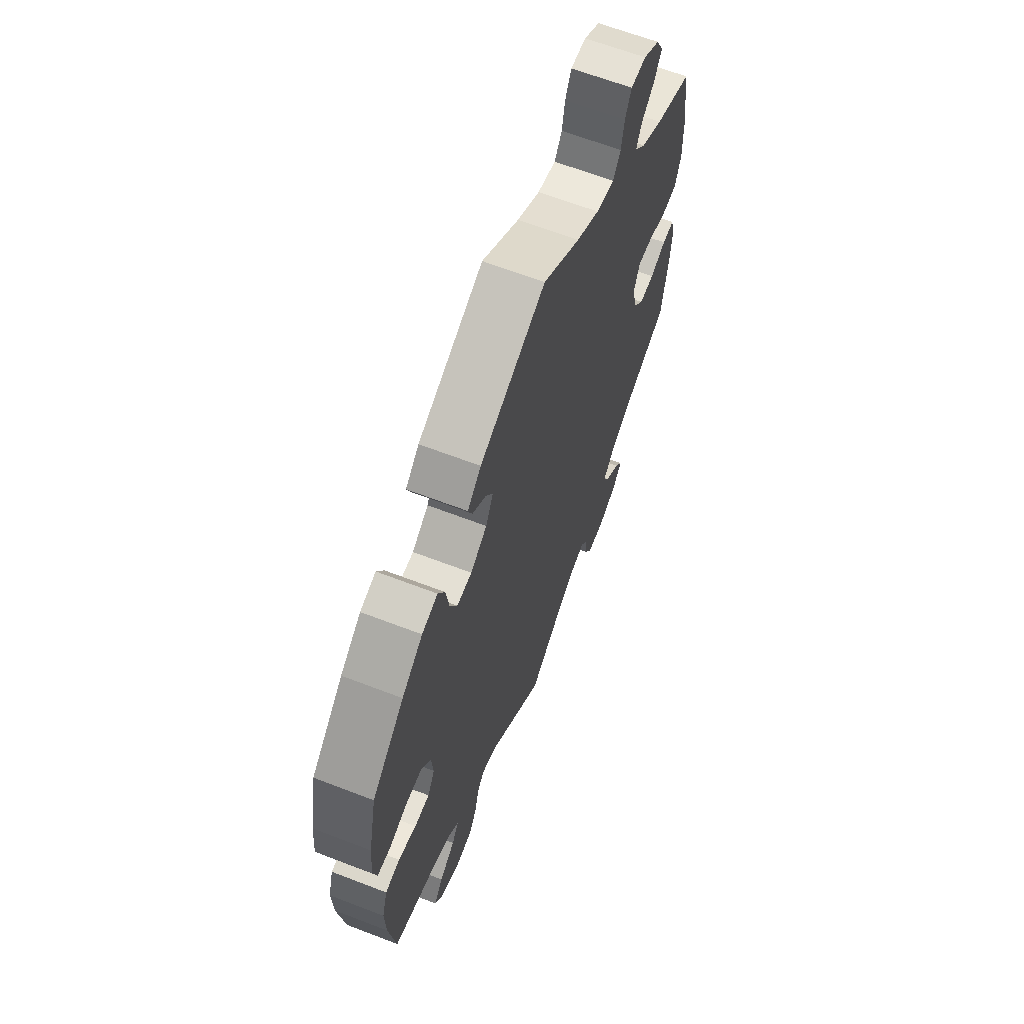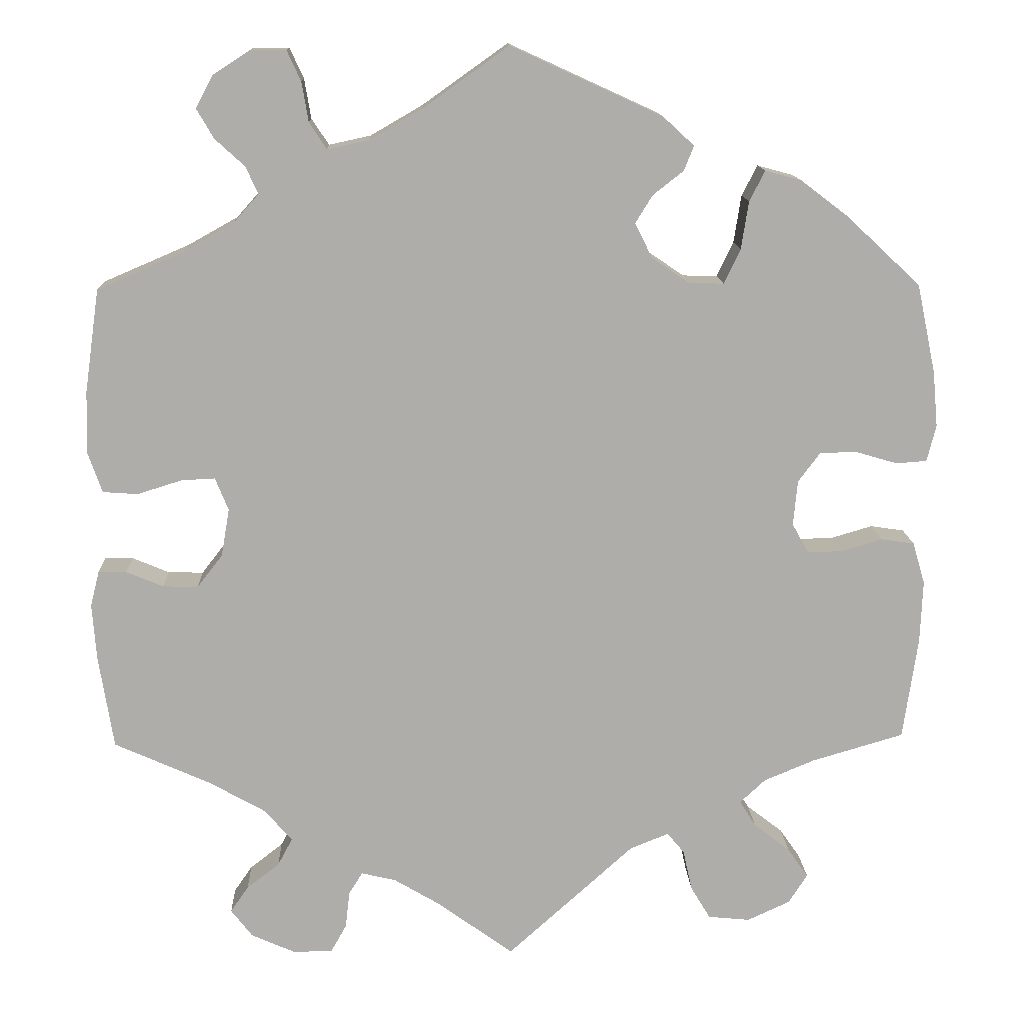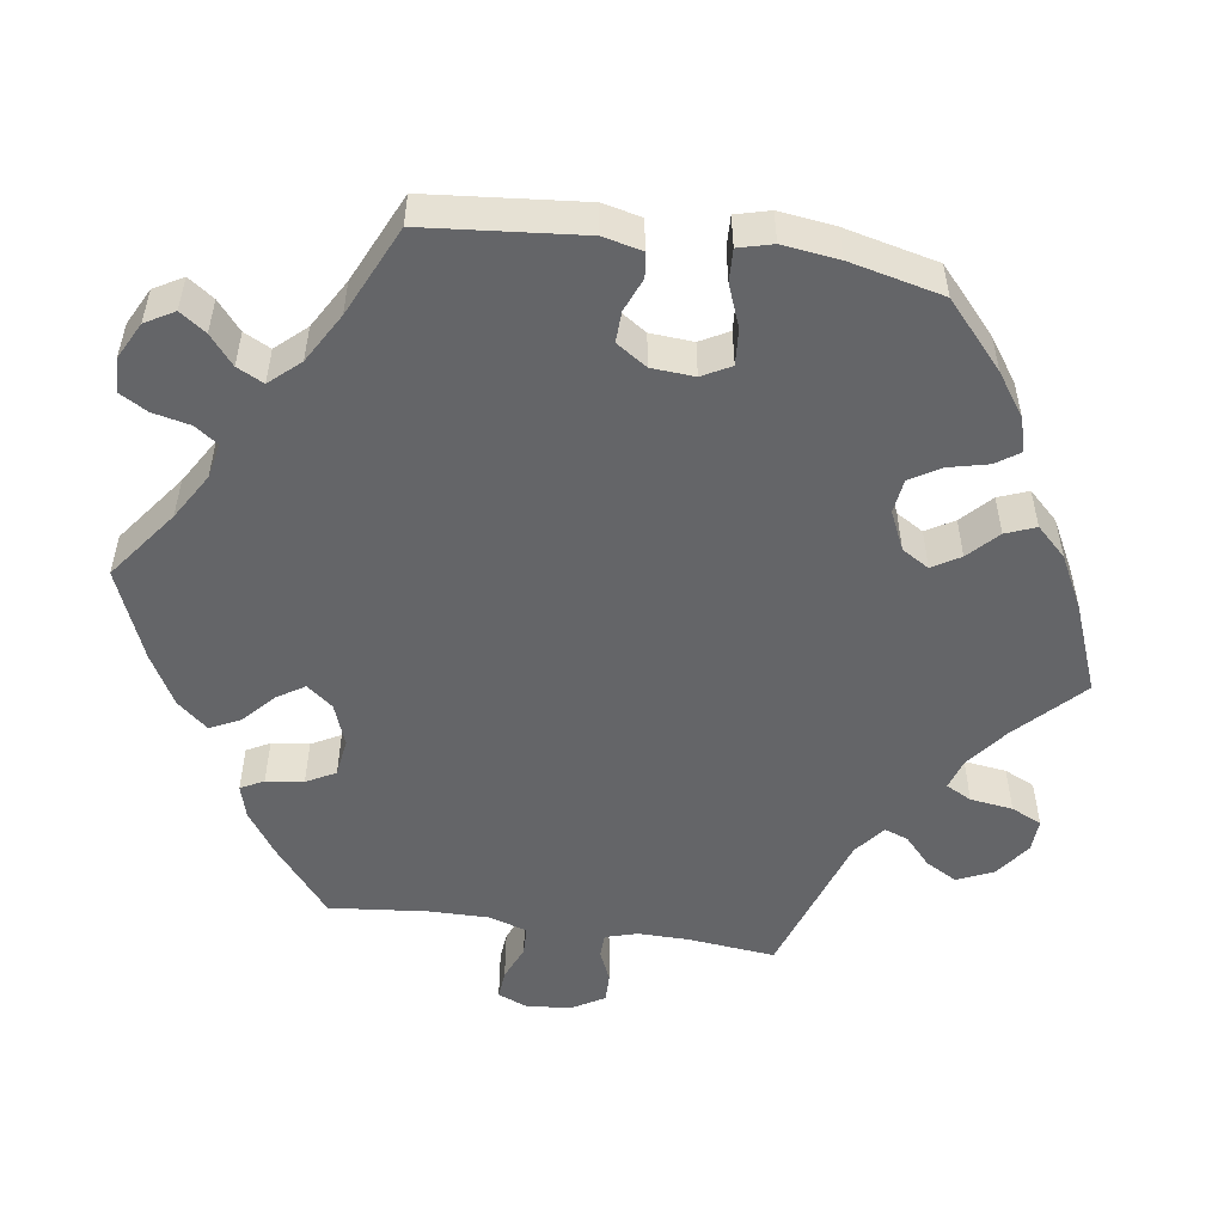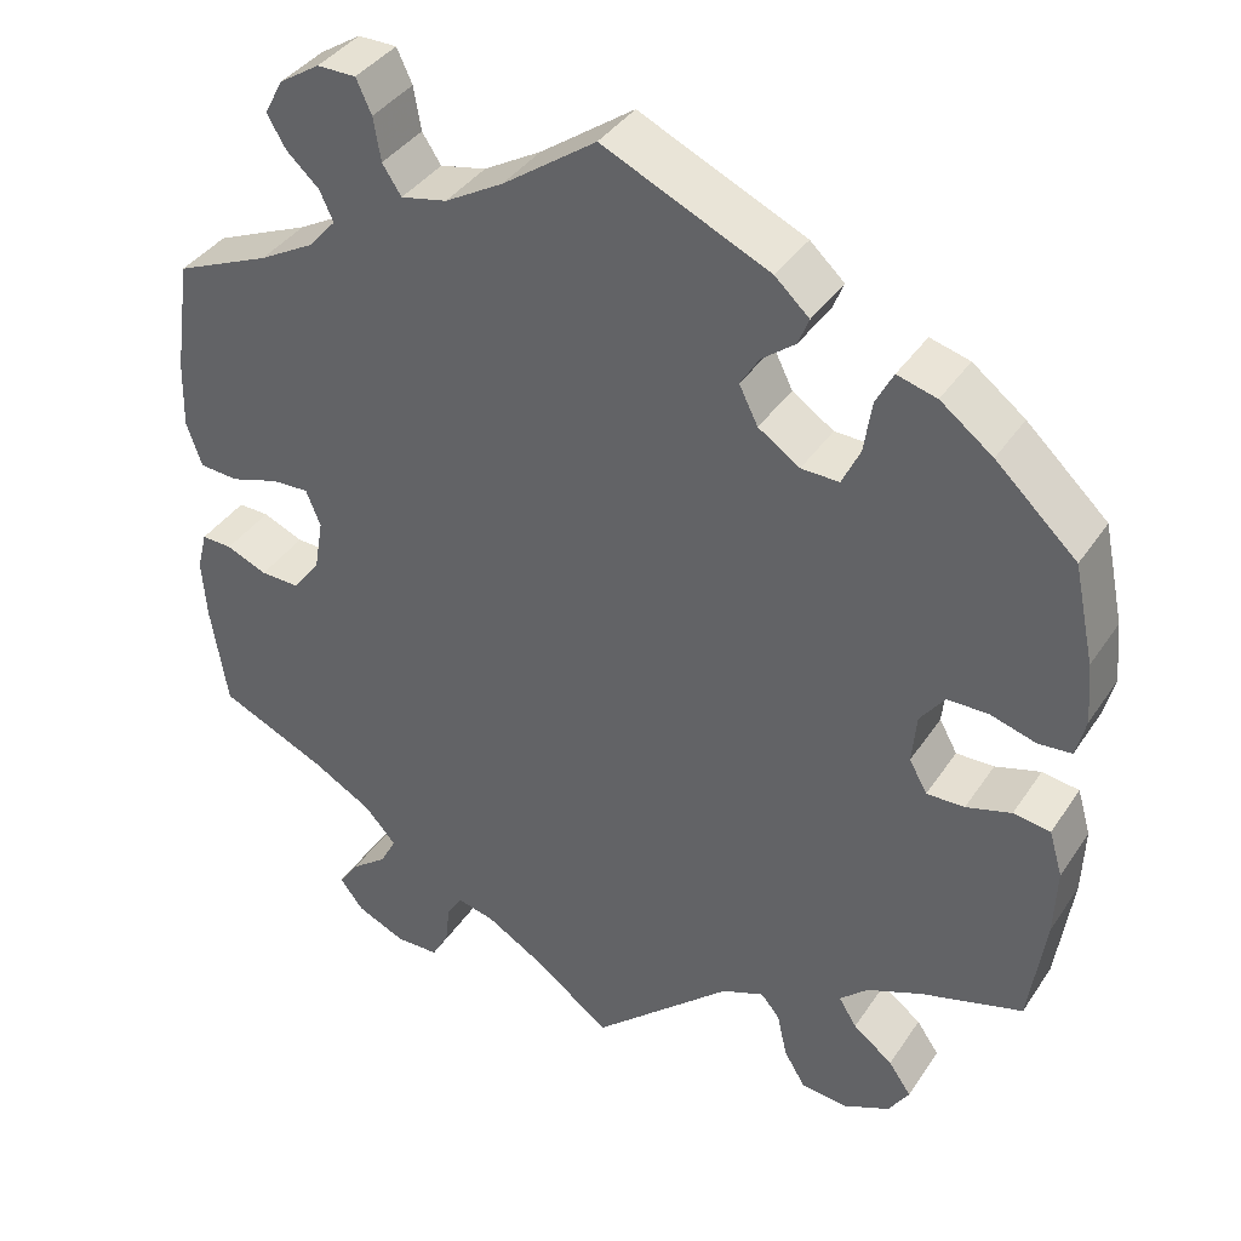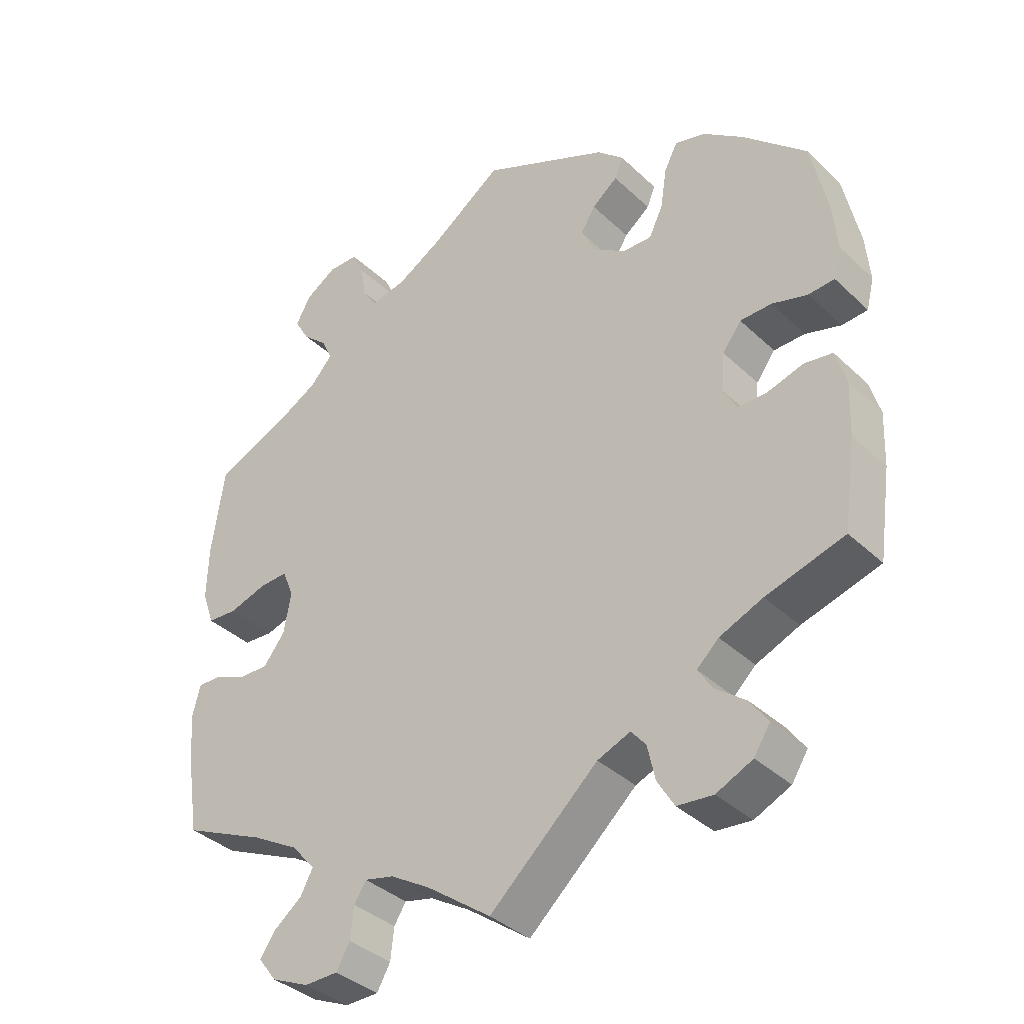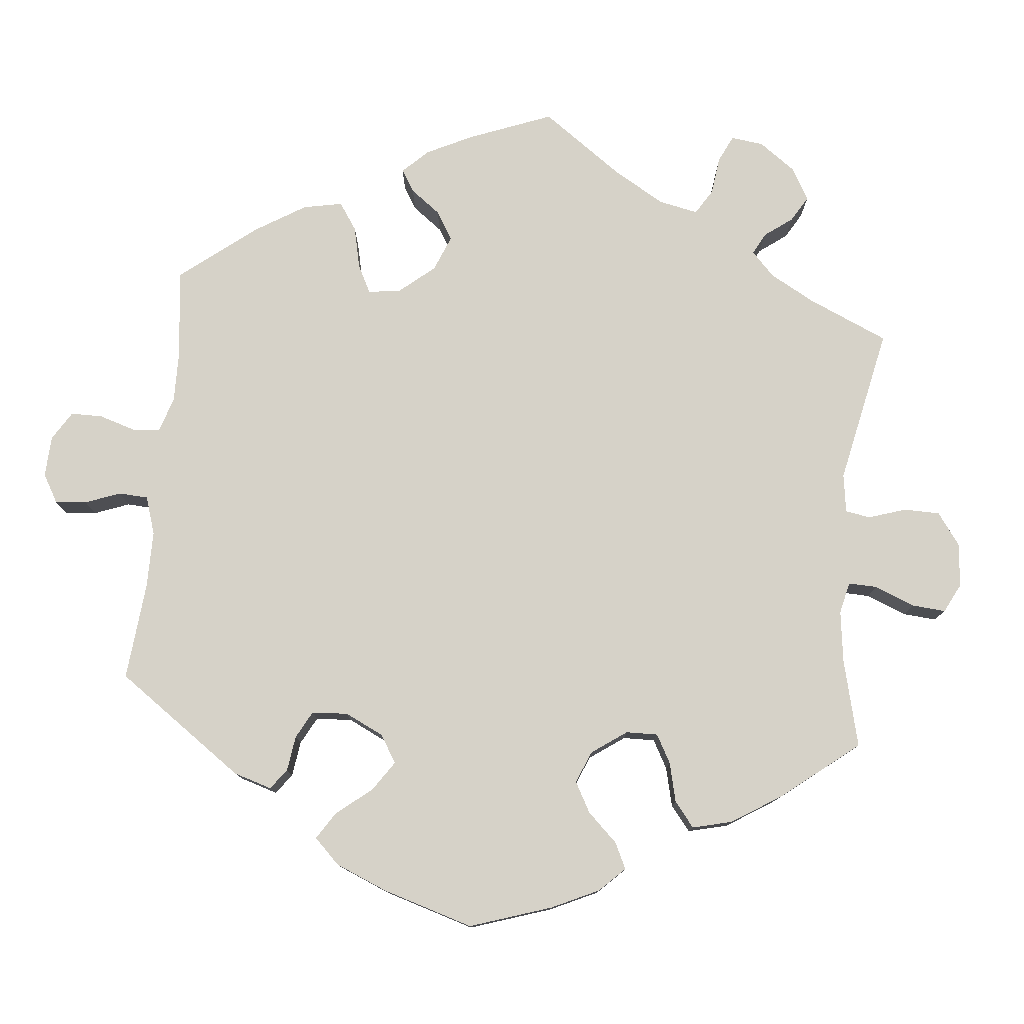
<metadata>
{"format":"obj","ext":"obj","renderer":"f3d","projection":"perspective","resolution":1024,"background":"white","views":[{"elev":64.7,"azim":111.2,"up":"+Z"},{"elev":13.2,"azim":-2.2,"up":"+Z"},{"elev":-51.6,"azim":21.5,"up":"+Y"},{"elev":38.6,"azim":30.1,"up":"+Z"},{"elev":-37.0,"azim":39.8,"up":"+Z"},{"elev":77.6,"azim":65.4,"up":"+Y"}]}
</metadata>
<code>
v -0.518 0.07 -0.175
v -0.523 0.07 -0.107
v -0.512 0.07 -0.063
v -0.478 0.07 -0.064
v -0.433 0.07 -0.083
v -0.39 0.07 -0.084
v -0.359 0.07 -0.044
v -0.349 0.07 0.014
v -0.365 0.07 0.054
v -0.406 0.07 0.052
v -0.46 0.07 0.035
v -0.503 0.07 0.038
v -0.52 0.07 0.087
v -0.518 0.07 0.163
v -0.5 0.07 0.289
v -0.395 0.07 0.334
v -0.334 0.07 0.368
v -0.303 0.07 0.403
v -0.318 0.07 0.436
v -0.354 0.07 0.469
v -0.375 0.07 0.505
v -0.354 0.07 0.544
v -0.309 0.07 0.573
v -0.266 0.07 0.573
v -0.249 0.07 0.536
v -0.241 0.07 0.488
v -0.22 0.07 0.456
v -0.169 0.07 0.467
v -0.105 0.07 0.504
v -0.001 0.07 0.578
v 0.183 0.07 0.494
v 0.221 0.07 0.459
v 0.209 0.07 0.429
v 0.172 0.07 0.4
v 0.151 0.07 0.366
v 0.172 0.07 0.324
v 0.218 0.07 0.293
v 0.26 0.07 0.292
v 0.28 0.07 0.334
v 0.289 0.07 0.392
v 0.308 0.07 0.429
v 0.352 0.07 0.417
v 0.41 0.07 0.373
v 0.5 0.07 0.289
v 0.523 0.07 0.18
v 0.529 0.07 0.113
v 0.518 0.07 0.069
v 0.481 0.07 0.066
v 0.43 0.07 0.081
v 0.385 0.07 0.08
v 0.358 0.07 0.044
v 0.353 0.07 -0.011
v 0.373 0.07 -0.047
v 0.415 0.07 -0.046
v 0.465 0.07 -0.031
v 0.506 0.07 -0.037
v 0.521 0.07 -0.088
v 0.518 0.07 -0.164
v 0.5 0.07 -0.289
v 0.388 0.07 -0.322
v 0.326 0.07 -0.348
v 0.295 0.07 -0.377
v 0.315 0.07 -0.409
v 0.359 0.07 -0.443
v 0.384 0.07 -0.479
v 0.361 0.07 -0.515
v 0.309 0.07 -0.539
v 0.258 0.07 -0.534
v 0.234 0.07 -0.494
v 0.223 0.07 -0.444
v 0.202 0.07 -0.419
v 0.155 0.07 -0.438
v 0 0.07 -0.578
v -0.092 0.07 -0.511
v -0.149 0.07 -0.477
v -0.191 0.07 -0.467
v -0.208 0.07 -0.494
v -0.213 0.07 -0.539
v -0.232 0.07 -0.573
v -0.28 0.07 -0.574
v -0.334 0.07 -0.55
v -0.36 0.07 -0.516
v -0.338 0.07 -0.484
v -0.298 0.07 -0.453
v -0.28 0.07 -0.419
v -0.315 0.07 -0.38
v -0.382 0.07 -0.342
v -0.5 0.07 -0.289
v -0.518 0 -0.175
v -0.523 0 -0.107
v -0.512 0 -0.063
v -0.478 0 -0.064
v -0.433 0 -0.083
v -0.39 0 -0.084
v -0.359 0 -0.044
v -0.349 0 0.014
v -0.365 0 0.054
v -0.406 0 0.052
v -0.46 0 0.035
v -0.503 0 0.038
v -0.52 0 0.087
v -0.518 0 0.163
v -0.5 0 0.289
v -0.395 0 0.334
v -0.334 0 0.368
v -0.303 0 0.403
v -0.318 0 0.436
v -0.354 0 0.469
v -0.375 0 0.505
v -0.354 0 0.544
v -0.309 0 0.573
v -0.266 0 0.573
v -0.249 0 0.536
v -0.241 0 0.488
v -0.22 0 0.456
v -0.169 0 0.467
v -0.105 0 0.504
v -0.001 0 0.578
v 0.183 0 0.494
v 0.221 0 0.459
v 0.209 0 0.429
v 0.172 0 0.4
v 0.151 0 0.366
v 0.172 0 0.324
v 0.218 0 0.293
v 0.26 0 0.292
v 0.28 0 0.334
v 0.289 0 0.392
v 0.308 0 0.429
v 0.352 0 0.417
v 0.41 0 0.373
v 0.5 0 0.289
v 0.523 0 0.18
v 0.529 0 0.113
v 0.518 0 0.069
v 0.481 0 0.066
v 0.43 0 0.081
v 0.385 0 0.08
v 0.358 0 0.044
v 0.353 0 -0.011
v 0.373 0 -0.047
v 0.415 0 -0.046
v 0.465 0 -0.031
v 0.506 0 -0.037
v 0.521 0 -0.088
v 0.518 0 -0.164
v 0.5 0 -0.289
v 0.388 0 -0.322
v 0.326 0 -0.348
v 0.295 0 -0.377
v 0.315 0 -0.409
v 0.359 0 -0.443
v 0.384 0 -0.479
v 0.361 0 -0.515
v 0.309 0 -0.539
v 0.258 0 -0.534
v 0.234 0 -0.494
v 0.223 0 -0.444
v 0.202 0 -0.419
v 0.155 0 -0.438
v 0 0 -0.578
v -0.092 0 -0.511
v -0.149 0 -0.477
v -0.191 0 -0.467
v -0.208 0 -0.494
v -0.213 0 -0.539
v -0.232 0 -0.573
v -0.28 0 -0.574
v -0.334 0 -0.55
v -0.36 0 -0.516
v -0.338 0 -0.484
v -0.298 0 -0.453
v -0.28 0 -0.419
v -0.315 0 -0.38
v -0.382 0 -0.342
v -0.5 0 -0.289
f 87 88 1 2
f 86 87 2 3
f 85 86 3 4
f 81 82 83 84
f 81 84 85
f 80 81 85
f 77 78 79 80
f 76 77 80 85
f 75 76 85 4
f 72 73 74
f 71 72 74 75
f 67 68 69 70
f 67 70 71
f 66 67 71
f 63 64 65 66
f 62 63 66 71
f 61 62 71 75
f 57 58 59 60
f 54 55 56 57
f 53 54 57 60
f 52 53 60 61
f 46 47 48 49
f 46 49 50
f 45 46 50
f 44 45 50
f 43 44 50 51
f 39 40 41 42
f 38 39 42 43
f 31 32 33 34
f 29 30 31 34
f 28 29 34 35
f 27 28 35 36
f 23 24 25 26
f 23 26 27
f 22 23 27
f 19 20 21 22
f 18 19 22 27
f 17 18 27 36
f 13 14 15 16
f 10 11 12 13
f 9 10 13 16
f 8 9 16 17
f 75 4 5
f 75 5 6
f 52 61 75 6
f 51 52 6 7
f 38 43 51 7
f 37 38 7 8
f 8 17 36 37
f 90 89 176 175
f 91 90 175 174
f 92 91 174 173
f 172 171 170 169
f 173 172 169
f 173 169 168
f 168 167 166 165
f 173 168 165 164
f 92 173 164 163
f 162 161 160
f 163 162 160 159
f 158 157 156 155
f 159 158 155
f 159 155 154
f 154 153 152 151
f 159 154 151 150
f 163 159 150 149
f 148 147 146 145
f 145 144 143 142
f 148 145 142 141
f 149 148 141 140
f 137 136 135 134
f 138 137 134
f 138 134 133
f 138 133 132
f 139 138 132 131
f 130 129 128 127
f 131 130 127 126
f 122 121 120 119
f 122 119 118 117
f 123 122 117 116
f 124 123 116 115
f 114 113 112 111
f 115 114 111
f 115 111 110
f 110 109 108 107
f 115 110 107 106
f 124 115 106 105
f 104 103 102 101
f 101 100 99 98
f 104 101 98 97
f 105 104 97 96
f 93 92 163
f 94 93 163
f 94 163 149 140
f 95 94 140 139
f 95 139 131 126
f 96 95 126 125
f 125 124 105 96
f 1 89 90 2
f 2 90 91 3
f 3 91 92 4
f 4 92 93 5
f 5 93 94 6
f 6 94 95 7
f 7 95 96 8
f 8 96 97 9
f 9 97 98 10
f 10 98 99 11
f 11 99 100 12
f 12 100 101 13
f 13 101 102 14
f 14 102 103 15
f 15 103 104 16
f 16 104 105 17
f 17 105 106 18
f 18 106 107 19
f 19 107 108 20
f 20 108 109 21
f 21 109 110 22
f 22 110 111 23
f 23 111 112 24
f 24 112 113 25
f 25 113 114 26
f 26 114 115 27
f 27 115 116 28
f 28 116 117 29
f 29 117 118 30
f 30 118 119 31
f 31 119 120 32
f 32 120 121 33
f 33 121 122 34
f 34 122 123 35
f 35 123 124 36
f 36 124 125 37
f 37 125 126 38
f 38 126 127 39
f 39 127 128 40
f 40 128 129 41
f 41 129 130 42
f 42 130 131 43
f 43 131 132 44
f 44 132 133 45
f 45 133 134 46
f 46 134 135 47
f 47 135 136 48
f 48 136 137 49
f 49 137 138 50
f 50 138 139 51
f 51 139 140 52
f 52 140 141 53
f 53 141 142 54
f 54 142 143 55
f 55 143 144 56
f 56 144 145 57
f 57 145 146 58
f 58 146 147 59
f 59 147 148 60
f 60 148 149 61
f 61 149 150 62
f 62 150 151 63
f 63 151 152 64
f 64 152 153 65
f 65 153 154 66
f 66 154 155 67
f 67 155 156 68
f 68 156 157 69
f 69 157 158 70
f 70 158 159 71
f 71 159 160 72
f 72 160 161 73
f 73 161 162 74
f 74 162 163 75
f 75 163 164 76
f 76 164 165 77
f 77 165 166 78
f 78 166 167 79
f 79 167 168 80
f 80 168 169 81
f 81 169 170 82
f 82 170 171 83
f 83 171 172 84
f 84 172 173 85
f 85 173 174 86
f 86 174 175 87
f 87 175 176 88
f 88 176 89 1

</code>
